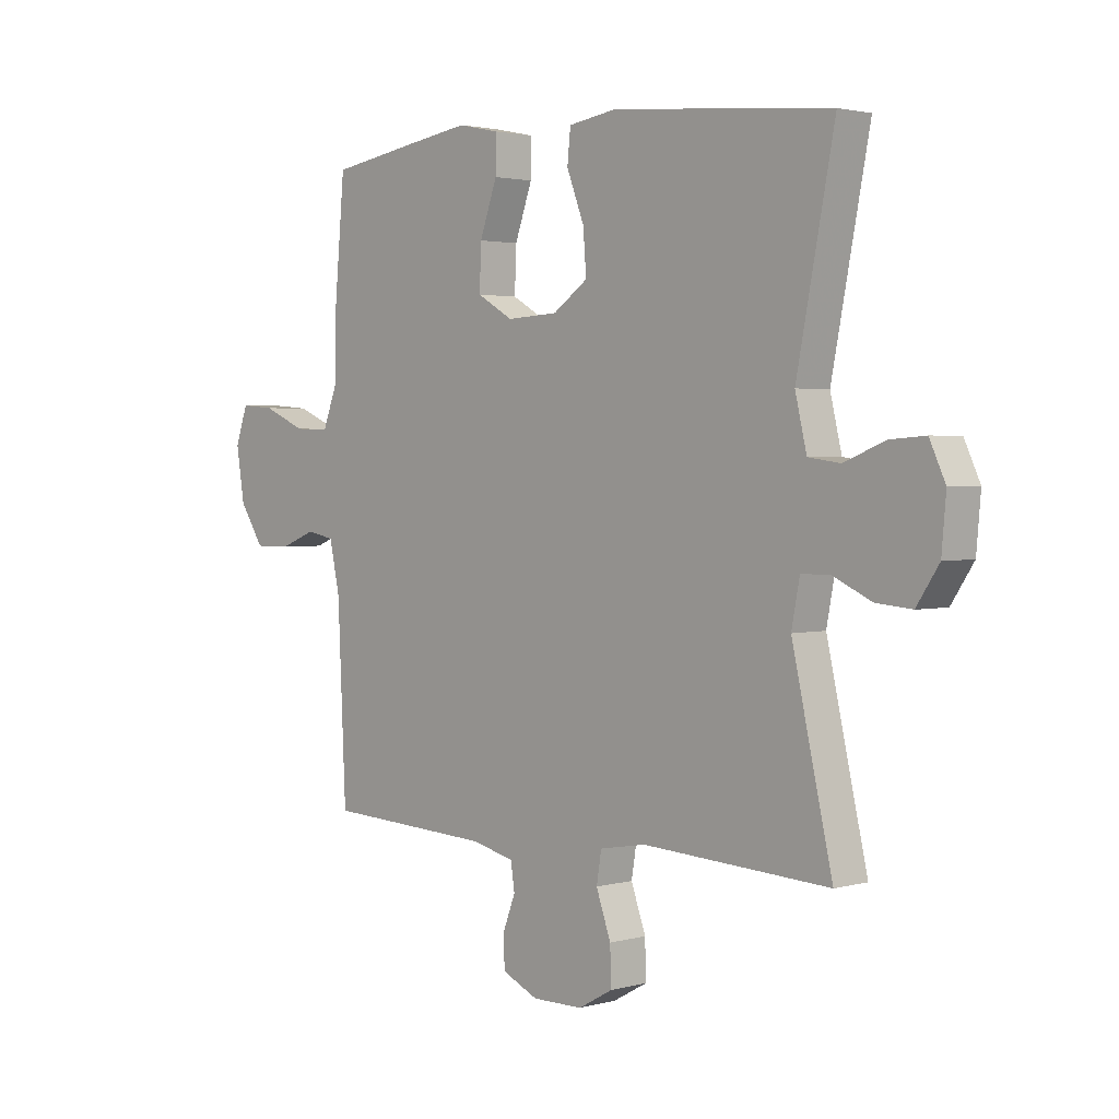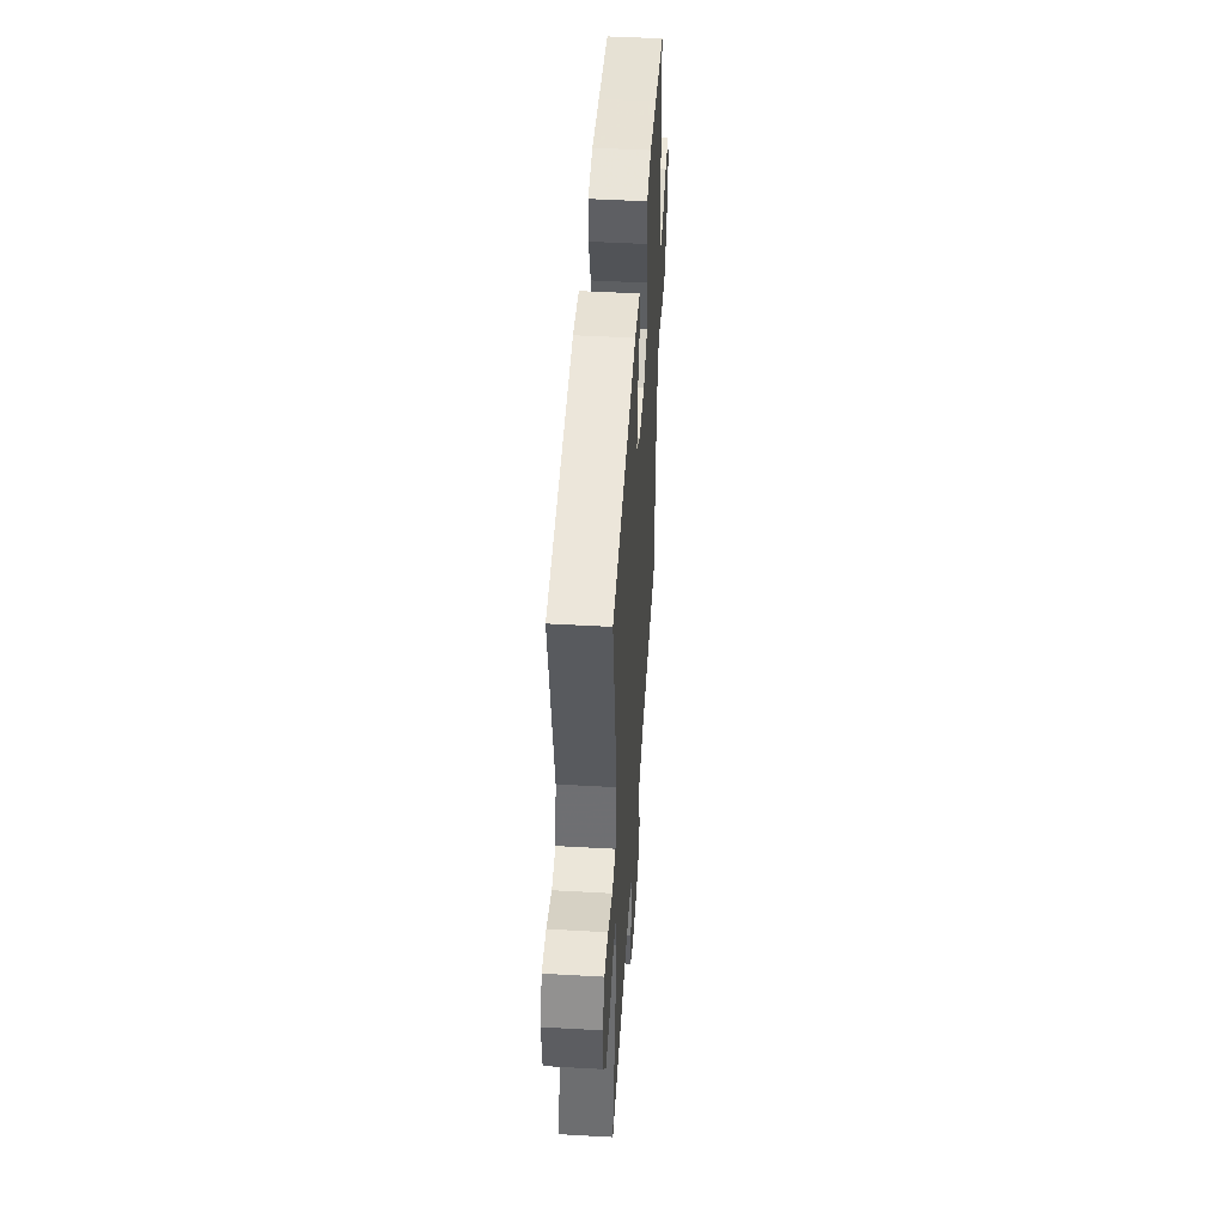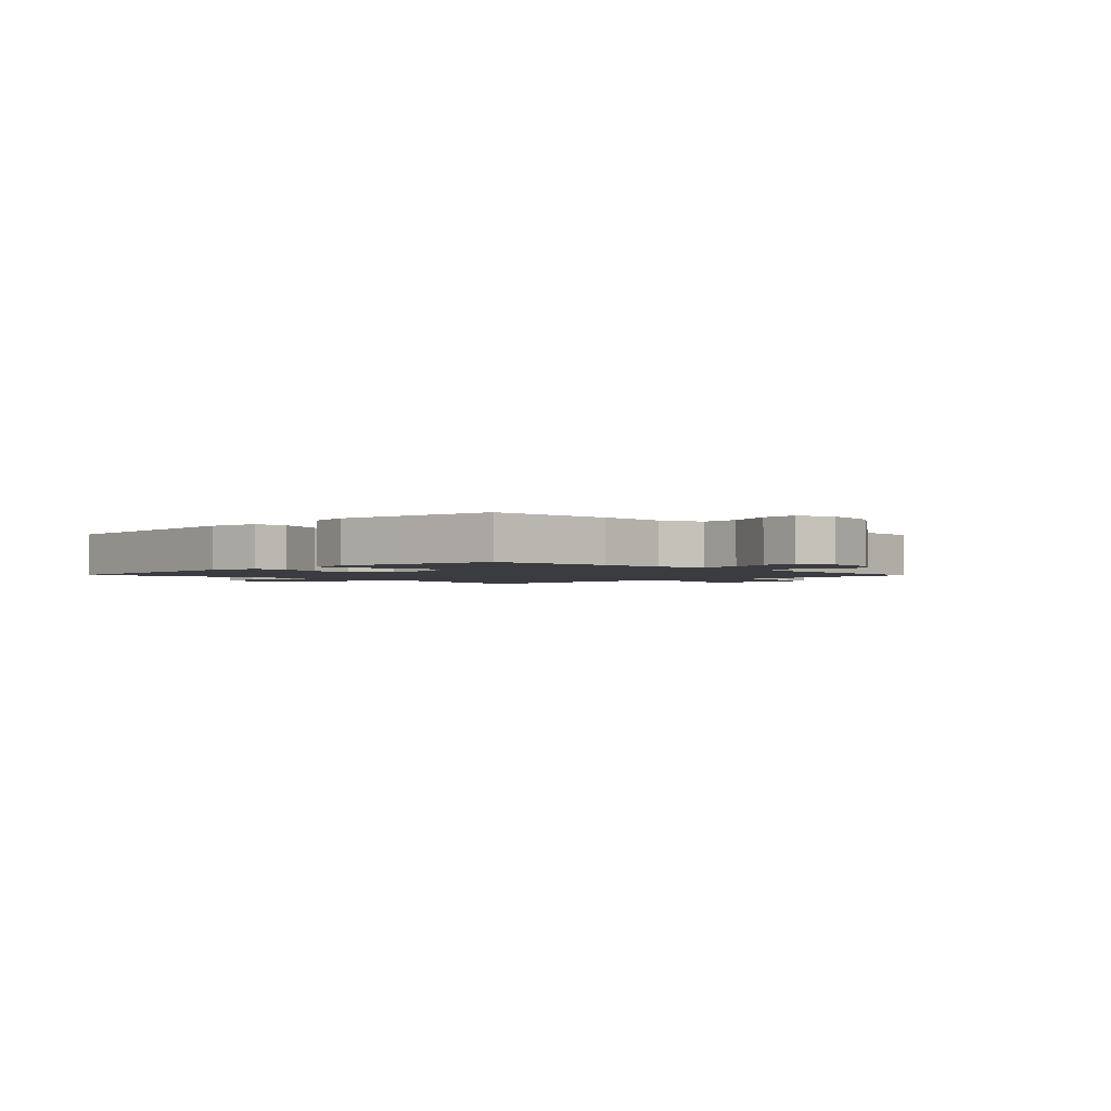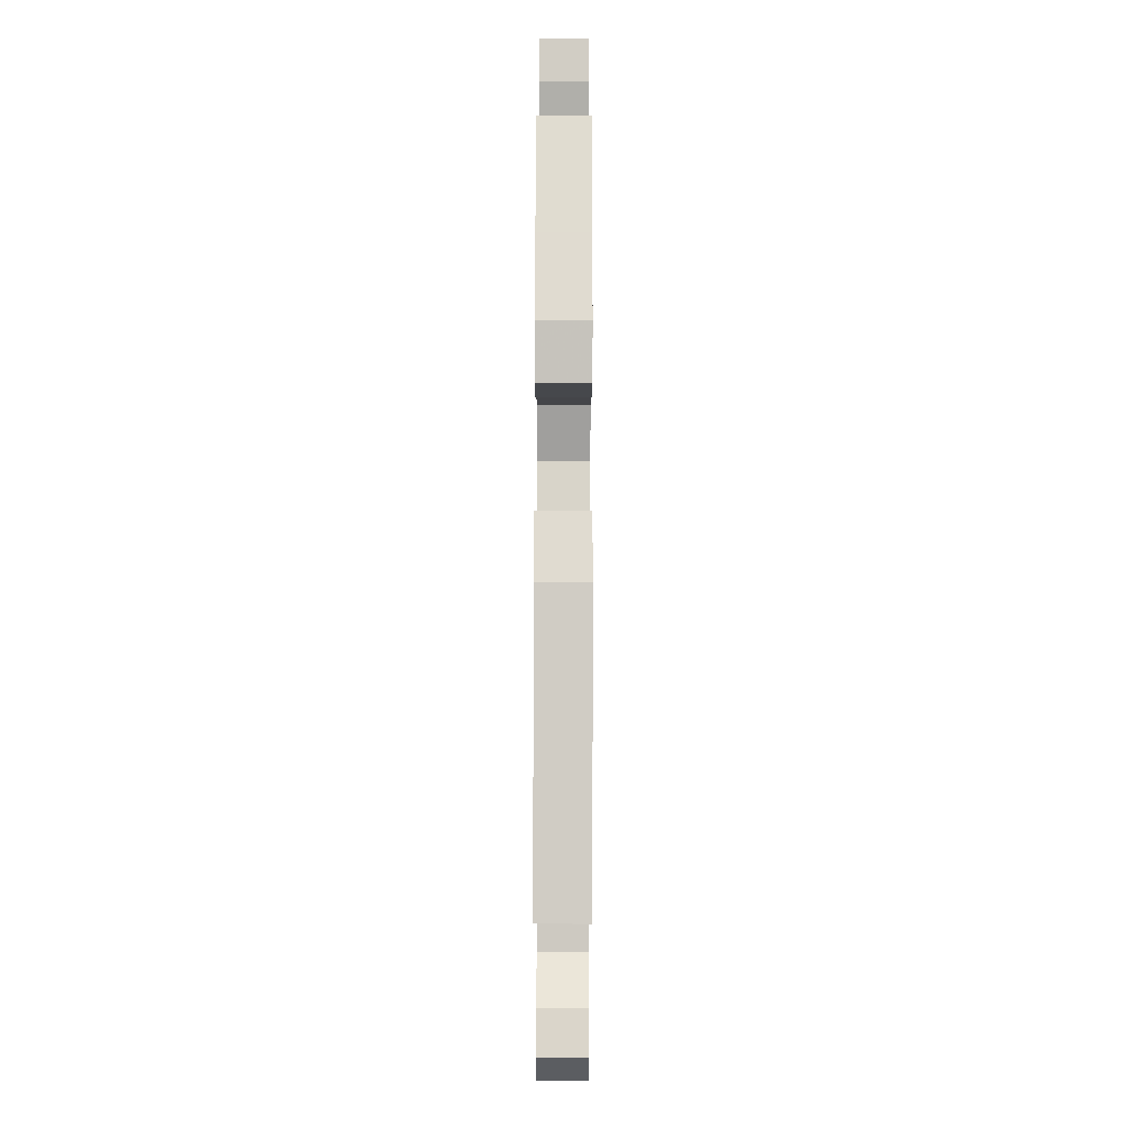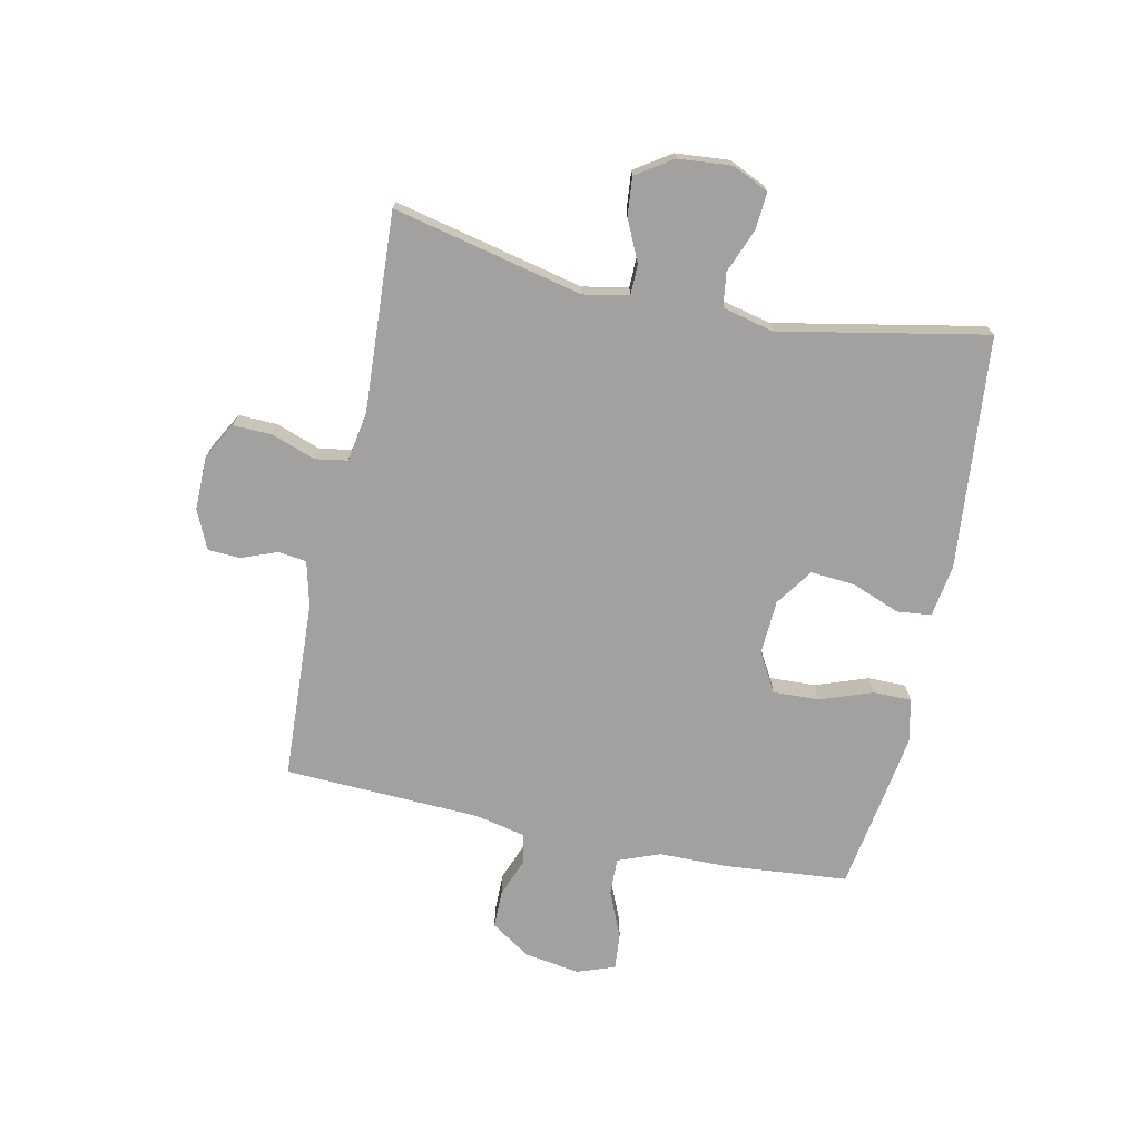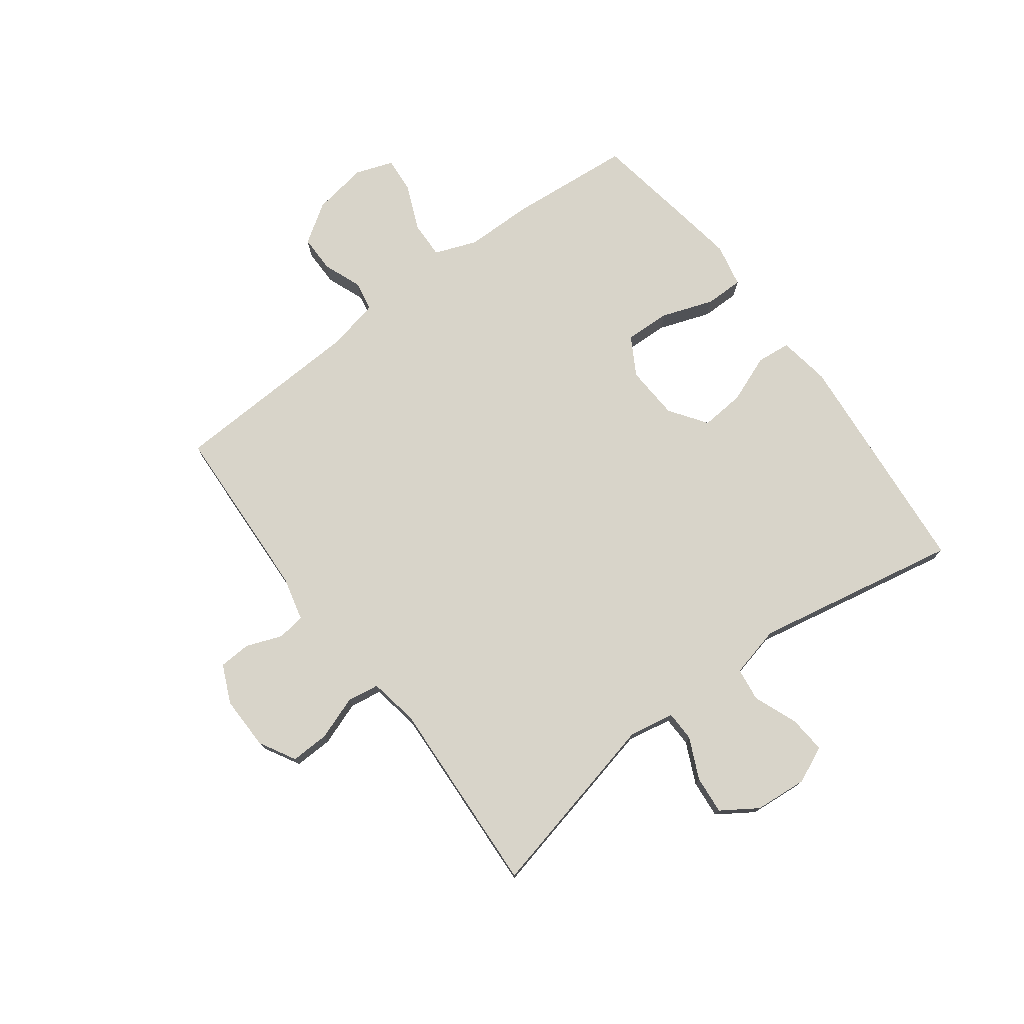
<metadata>
{"format":"obj","ext":"obj","renderer":"f3d","projection":"perspective","resolution":1024,"background":"white","views":[{"elev":2.4,"azim":-133.6,"up":"+Z"},{"elev":48.2,"azim":-86.4,"up":"+Z"},{"elev":-2.0,"azim":44.0,"up":"+Y"},{"elev":78.7,"azim":-89.9,"up":"+Z"},{"elev":-72.2,"azim":-101.9,"up":"+Y"},{"elev":75.5,"azim":-126.9,"up":"+Y"}]}
</metadata>
<code>
v 0.5 0.07 -0.5
v 0.192 0.07 -0.515
v 0.115 0.07 -0.534
v 0.108 0.07 -0.582
v 0.132 0.07 -0.645
v 0.129 0.07 -0.7
v 0.063 0.07 -0.73
v -0.03 0.07 -0.729
v -0.093 0.07 -0.694
v -0.091 0.07 -0.627
v -0.064 0.07 -0.551
v -0.073 0.07 -0.496
v -0.158 0.07 -0.481
v -0.5 0.07 -0.5
v -0.426 0.07 -0.174
v -0.441 0.07 -0.096
v -0.493 0.07 -0.095
v -0.564 0.07 -0.128
v -0.63 0.07 -0.134
v -0.671 0.07 -0.072
v -0.679 0.07 0.02
v -0.65 0.07 0.083
v -0.586 0.07 0.078
v -0.51 0.07 0.048
v -0.452 0.07 0.056
v -0.431 0.07 0.145
v -0.5 0.07 0.5
v -0.1 0.07 0.537
v -0.01 0.07 0.523
v -0.004 0.07 0.464
v -0.036 0.07 0.381
v -0.042 0.07 0.305
v 0.022 0.07 0.26
v 0.116 0.07 0.255
v 0.182 0.07 0.293
v 0.179 0.07 0.372
v 0.147 0.07 0.462
v 0.147 0.07 0.528
v 0.222 0.07 0.544
v 0.339 0.07 0.526
v 0.5 0.07 0.5
v 0.519 0.07 0.287
v 0.52 0.07 0.17
v 0.548 0.07 0.097
v 0.612 0.07 0.099
v 0.691 0.07 0.133
v 0.754 0.07 0.138
v 0.777 0.07 0.073
v 0.762 0.07 -0.022
v 0.717 0.07 -0.09
v 0.652 0.07 -0.09
v 0.585 0.07 -0.064
v 0.534 0.07 -0.074
v 0.515 0.07 -0.163
v 0.5 0 -0.5
v 0.192 0 -0.515
v 0.115 0 -0.534
v 0.108 0 -0.582
v 0.132 0 -0.645
v 0.129 0 -0.7
v 0.063 0 -0.73
v -0.03 0 -0.729
v -0.093 0 -0.694
v -0.091 0 -0.627
v -0.064 0 -0.551
v -0.073 0 -0.496
v -0.158 0 -0.481
v -0.5 0 -0.5
v -0.426 0 -0.174
v -0.441 0 -0.096
v -0.493 0 -0.095
v -0.564 0 -0.128
v -0.63 0 -0.134
v -0.671 0 -0.072
v -0.679 0 0.02
v -0.65 0 0.083
v -0.586 0 0.078
v -0.51 0 0.048
v -0.452 0 0.056
v -0.431 0 0.145
v -0.5 0 0.5
v -0.1 0 0.537
v -0.01 0 0.523
v -0.004 0 0.464
v -0.036 0 0.381
v -0.042 0 0.305
v 0.022 0 0.26
v 0.116 0 0.255
v 0.182 0 0.293
v 0.179 0 0.372
v 0.147 0 0.462
v 0.147 0 0.528
v 0.222 0 0.544
v 0.339 0 0.526
v 0.5 0 0.5
v 0.519 0 0.287
v 0.52 0 0.17
v 0.548 0 0.097
v 0.612 0 0.099
v 0.691 0 0.133
v 0.754 0 0.138
v 0.777 0 0.073
v 0.762 0 -0.022
v 0.717 0 -0.09
v 0.652 0 -0.09
v 0.585 0 -0.064
v 0.534 0 -0.074
v 0.515 0 -0.163
f 50 51 52
f 49 50 52
f 48 49 52
f 47 48 52
f 46 47 52
f 45 46 52
f 44 45 52 53
f 43 44 53 54
f 43 54 1
f 42 43 1
f 41 42 1
f 40 41 1
f 39 40 1
f 38 39 1
f 37 38 1
f 36 37 1
f 29 30 31
f 28 29 31
f 27 28 31
f 26 27 31
f 25 26 31 32
f 22 23 24
f 21 22 24
f 20 21 24
f 19 20 24
f 18 19 24
f 17 18 24
f 16 17 24 25
f 25 32 33
f 16 25 33
f 15 16 33
f 9 10 11
f 8 9 11
f 7 8 11
f 6 7 11
f 5 6 11
f 4 5 11
f 3 4 11 12
f 2 3 12
f 1 2 12 13
f 35 36 1
f 34 35 1 13
f 15 33 34
f 14 15 34
f 13 14 34
f 106 105 104
f 106 104 103
f 106 103 102
f 106 102 101
f 106 101 100
f 106 100 99
f 107 106 99 98
f 108 107 98 97
f 55 108 97
f 55 97 96
f 55 96 95
f 55 95 94
f 55 94 93
f 55 93 92
f 55 92 91
f 55 91 90
f 85 84 83
f 85 83 82
f 85 82 81
f 85 81 80
f 86 85 80 79
f 78 77 76
f 78 76 75
f 78 75 74
f 78 74 73
f 78 73 72
f 78 72 71
f 79 78 71 70
f 87 86 79
f 87 79 70
f 87 70 69
f 65 64 63
f 65 63 62
f 65 62 61
f 65 61 60
f 65 60 59
f 65 59 58
f 66 65 58 57
f 66 57 56
f 67 66 56 55
f 55 90 89
f 67 55 89 88
f 88 87 69
f 88 69 68
f 88 68 67
f 1 55 56 2
f 2 56 57 3
f 3 57 58 4
f 4 58 59 5
f 5 59 60 6
f 6 60 61 7
f 7 61 62 8
f 8 62 63 9
f 9 63 64 10
f 10 64 65 11
f 11 65 66 12
f 12 66 67 13
f 13 67 68 14
f 14 68 69 15
f 15 69 70 16
f 16 70 71 17
f 17 71 72 18
f 18 72 73 19
f 19 73 74 20
f 20 74 75 21
f 21 75 76 22
f 22 76 77 23
f 23 77 78 24
f 24 78 79 25
f 25 79 80 26
f 26 80 81 27
f 27 81 82 28
f 28 82 83 29
f 29 83 84 30
f 30 84 85 31
f 31 85 86 32
f 32 86 87 33
f 33 87 88 34
f 34 88 89 35
f 35 89 90 36
f 36 90 91 37
f 37 91 92 38
f 38 92 93 39
f 39 93 94 40
f 40 94 95 41
f 41 95 96 42
f 42 96 97 43
f 43 97 98 44
f 44 98 99 45
f 45 99 100 46
f 46 100 101 47
f 47 101 102 48
f 48 102 103 49
f 49 103 104 50
f 50 104 105 51
f 51 105 106 52
f 52 106 107 53
f 53 107 108 54
f 54 108 55 1

</code>
